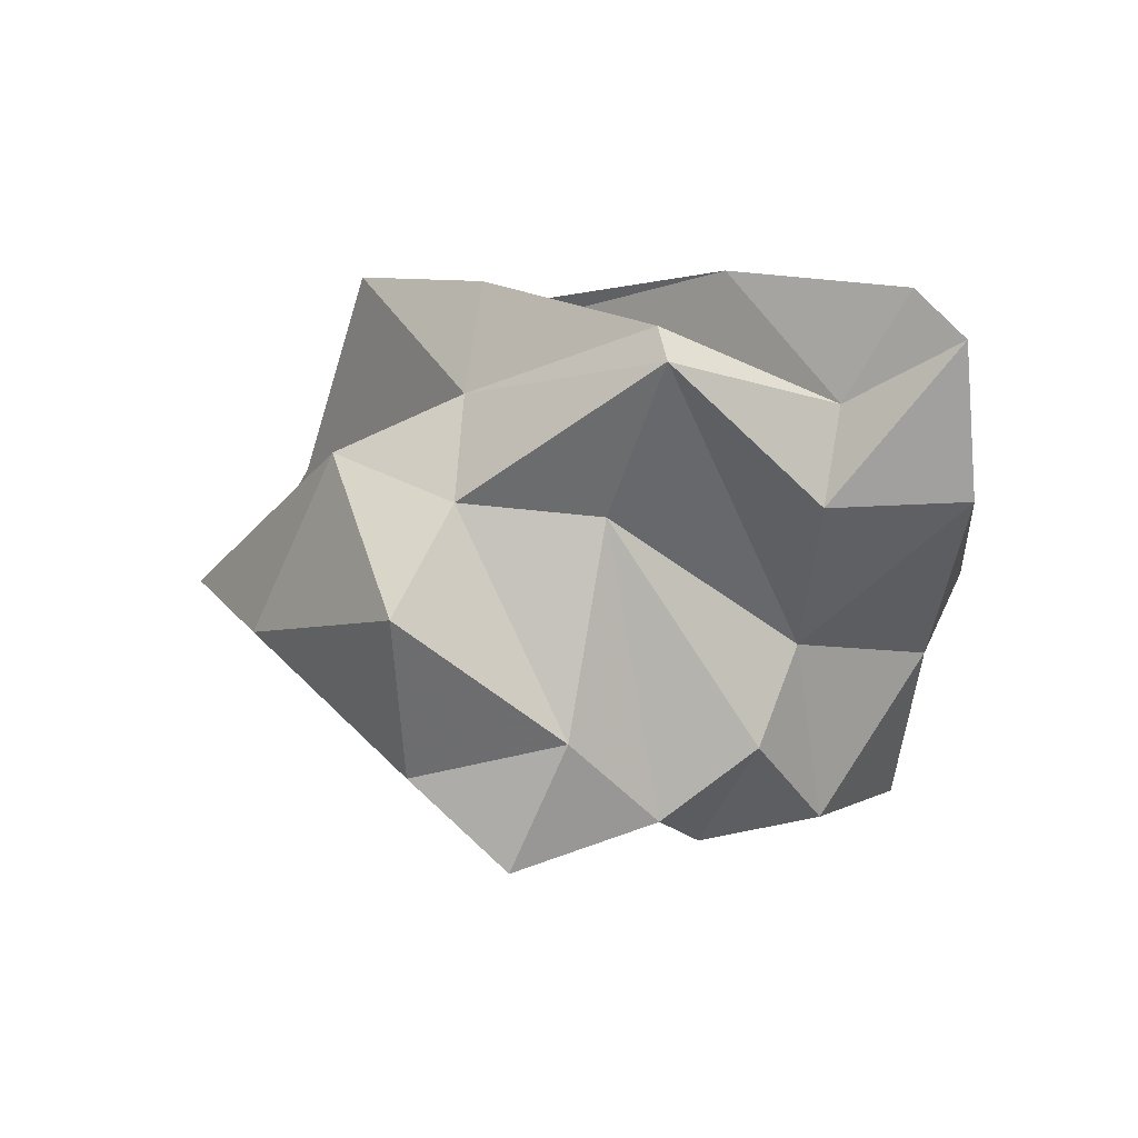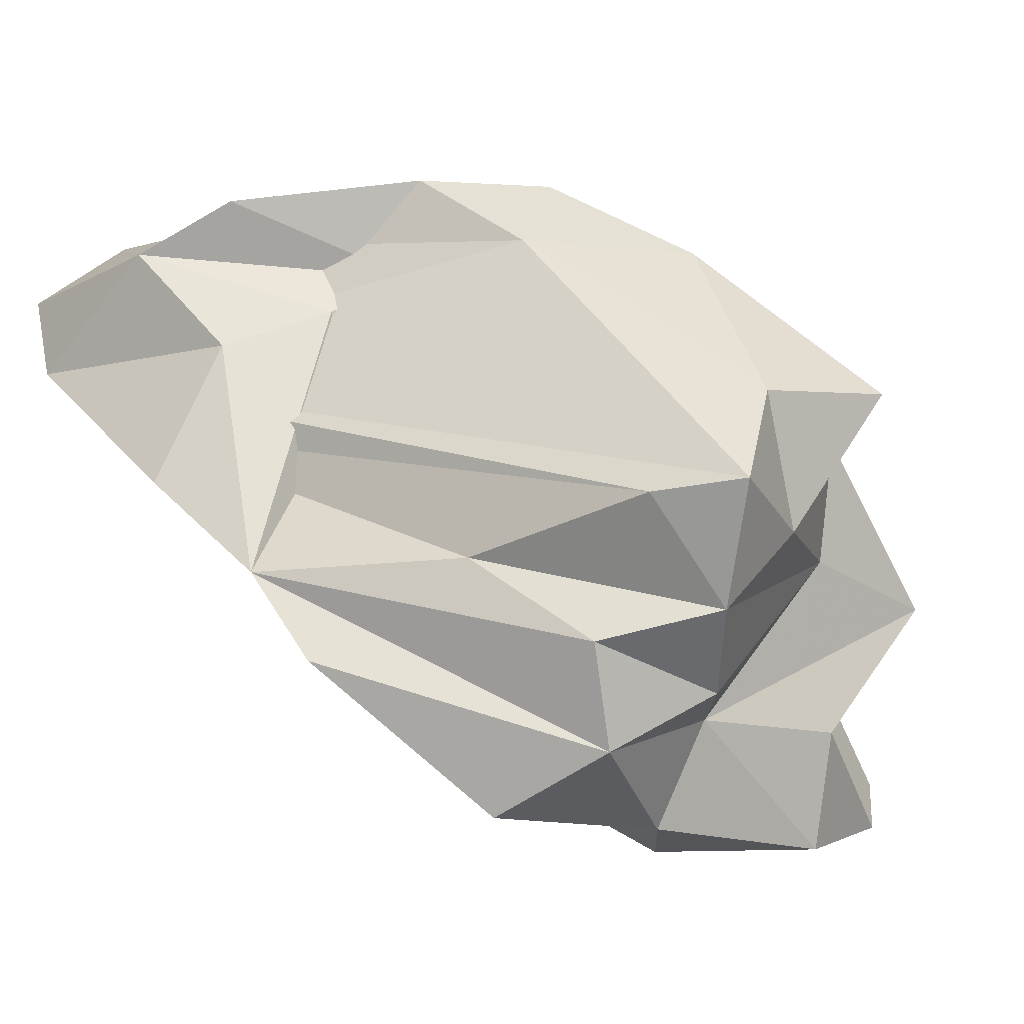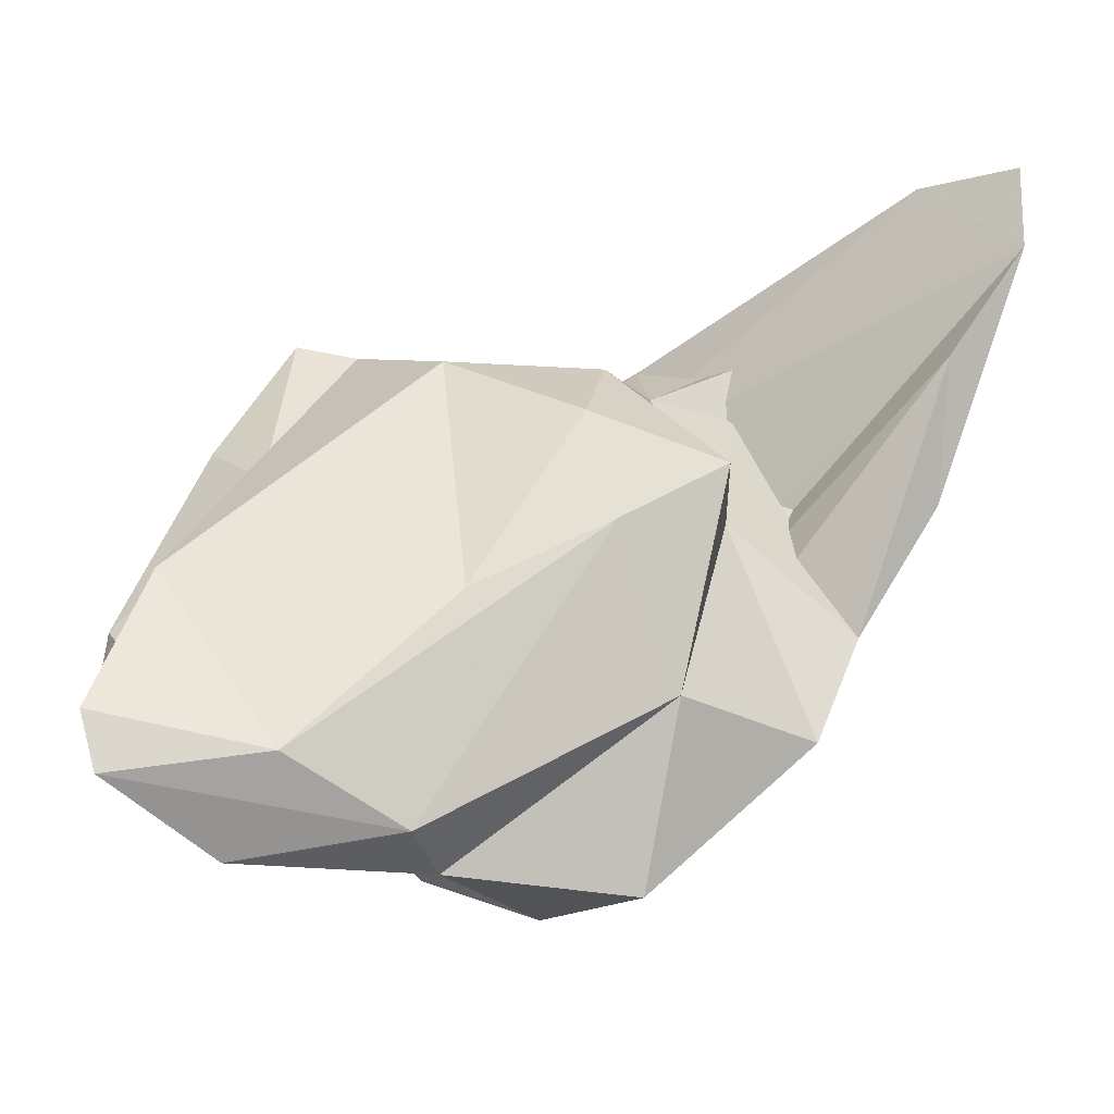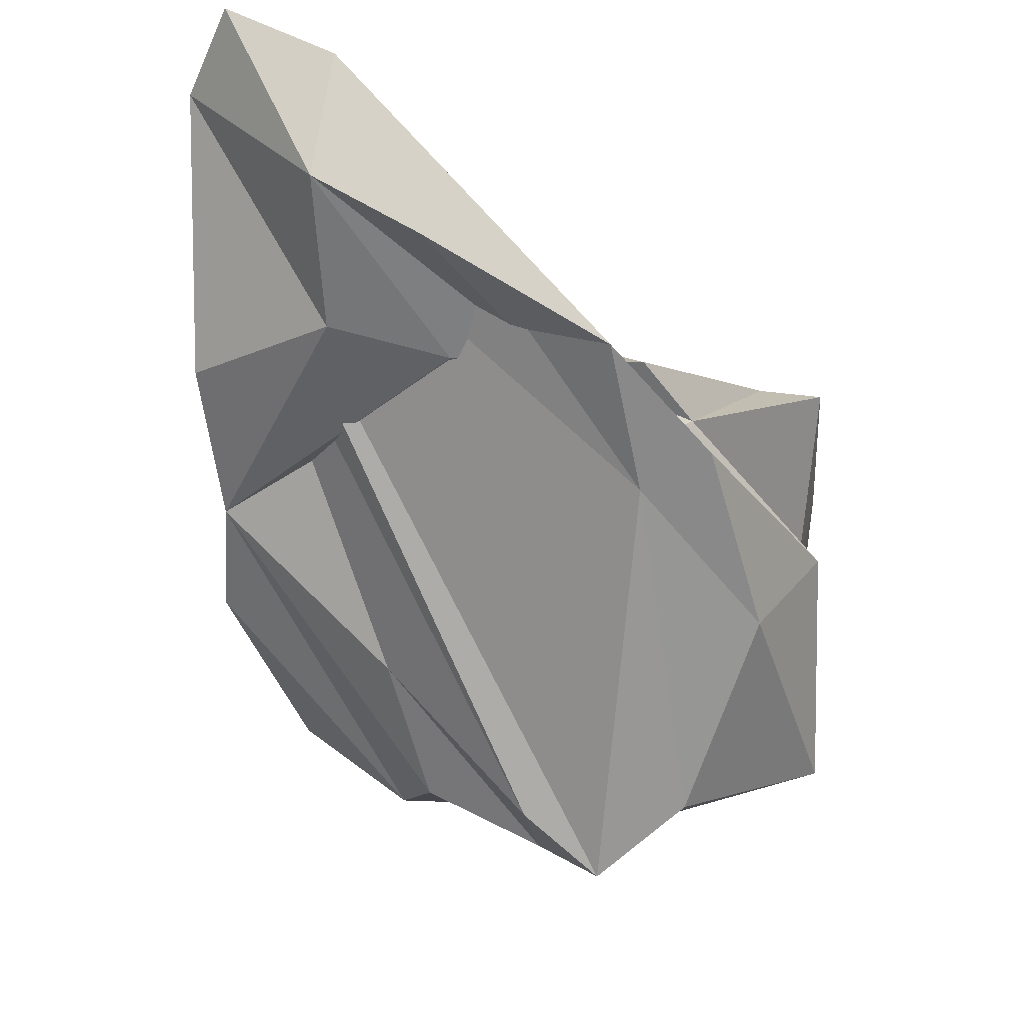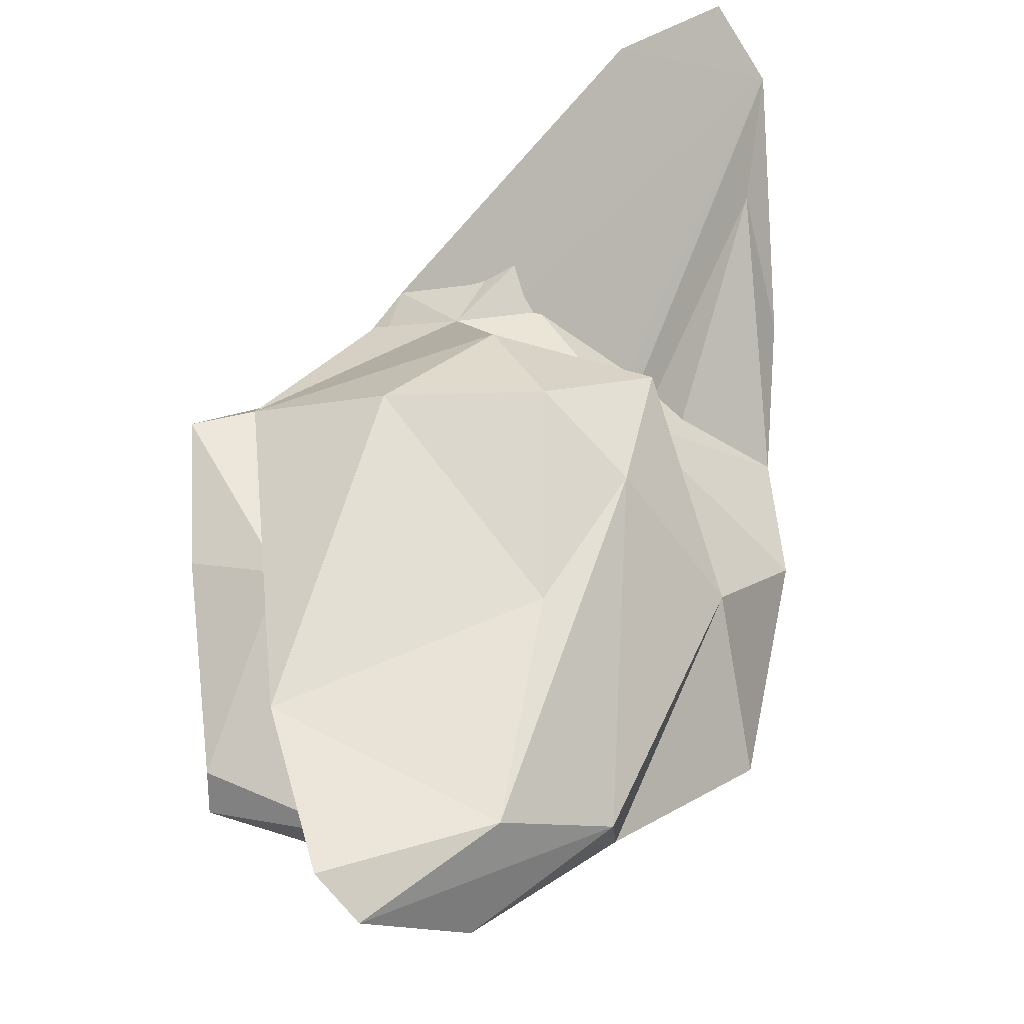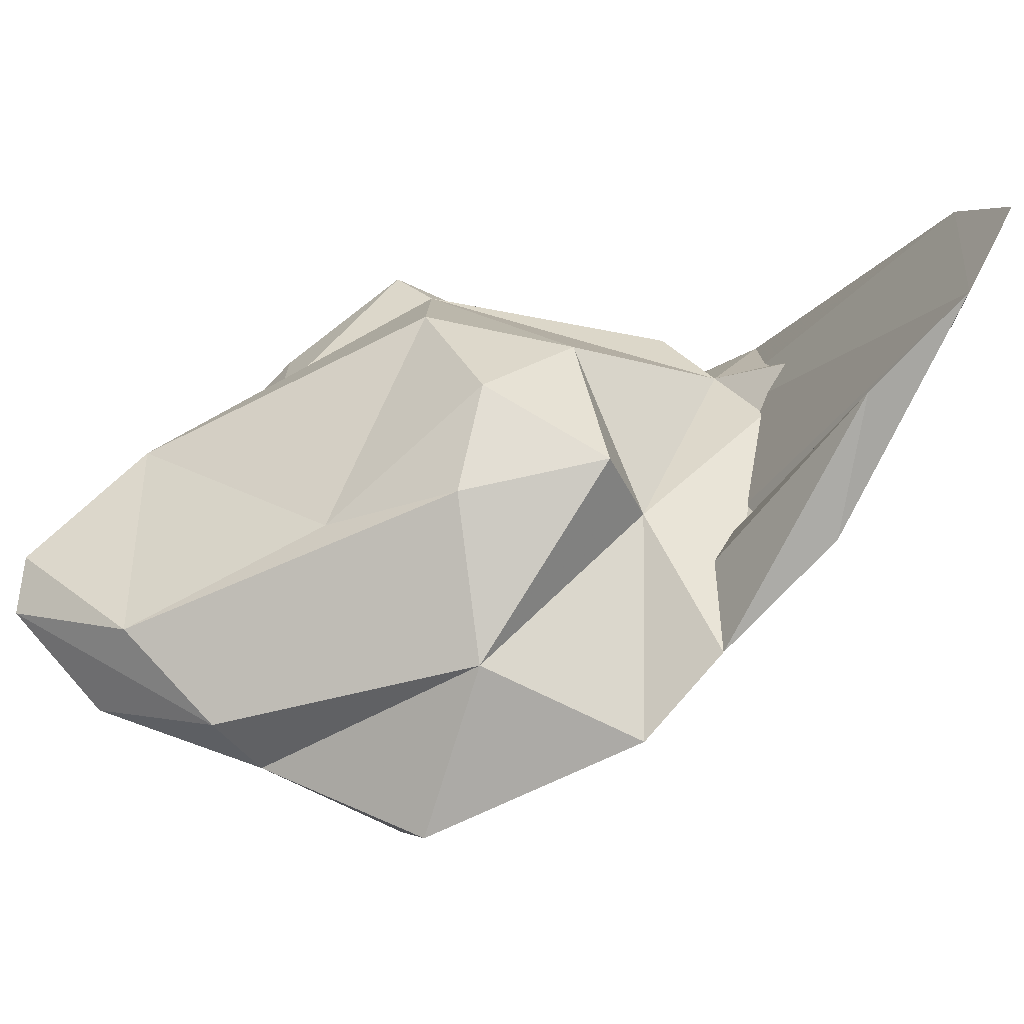
<metadata>
{"format":"obj","ext":"obj","renderer":"f3d","projection":"perspective","resolution":1024,"background":"white","views":[{"elev":-38.5,"azim":-85.9,"up":"+Z"},{"elev":2.3,"azim":156.1,"up":"+Y"},{"elev":-64.8,"azim":-7.5,"up":"+Y"},{"elev":-15.1,"azim":153.0,"up":"+Z"},{"elev":35.8,"azim":-32.9,"up":"+Z"},{"elev":32.4,"azim":36.3,"up":"+Z"}]}
</metadata>
<code>
v 192.8 244.5 69.77
v 194.4 253.5 72.23
v 193.3 243.5 68.76
v 192.6 249.7 68.96
v 193.8 248.3 71.55
v 192.5 249.5 67.86
v 195.8 251.5 72.64
v 194.9 246 68.58
v 195.9 246.5 66.66
v 196.1 251 66.89
v 195.7 254.1 67.08
v 195.9 255.4 64.26
v 195.3 253.9 69.82
v 197.2 243.6 69.79
v 196.1 256.4 74.16
v 196.2 243.4 66.91
v 199.9 247.1 66.23
v 199.1 252 63.24
v 200.9 247.4 72.4
v 199.8 253 75.6
v 201.1 244.3 66.67
v 196.7 256.9 69.49
v 201.3 250.2 62.67
v 203.2 259.3 73.2
v 200.7 248 64.1
v 197.7 256 74.24
v 201.3 258.5 72.18
v 200.3 243.4 68.27
v 199.9 255.5 63.11
v 204.2 248.6 74.01
v 199.8 259 67.12
v 203.6 246.7 64.19
v 203.2 250.9 75.65
v 206.1 246.9 70.53
v 203.2 253 63
v 202.3 260.9 70.6
v 203.4 259.4 69.92
v 203.8 254.1 75.47
v 204.1 249.4 64.01
v 202.9 259.5 71.31
v 201.3 253.4 61.53
v 205.4 258.6 73.07
v 205.8 245 66.25
v 206.9 251.3 74.6
v 207.1 252.4 72.48
v 209.8 248.8 68.71
v 206.2 251.3 66.8
v 205.1 261.2 72.77
v 207.5 257.6 73.14
v 211.5 259.5 79.42
v 210.6 250.9 70.57
v 210.4 256.7 73.77
v 209.8 260.6 74.89
v 212.2 254.4 76.84
v 212.3 253.1 73.37
v 211.9 259.2 76.42
v 213.7 256 79.35
v 213.7 258 80.75
g foo
f 14 19 5
f 14 5 1
f 14 1 3
f 19 33 20
f 30 33 19
f 20 26 5
f 19 20 5
f 5 26 7
f 30 19 14
f 7 8 5
f 28 30 14
f 8 1 5
f 28 14 3
f 1 8 3
f 16 28 3
f 8 9 3
f 3 9 16
f 38 33 44
f 38 20 33
f 44 33 30
f 20 38 26
f 44 30 34
f 15 7 26
f 15 2 7
f 30 28 34
f 7 2 4
f 34 28 21
f 8 7 4
f 21 28 16
f 8 4 6
f 9 8 6
f 45 38 44
f 42 26 38
f 45 42 38
f 44 34 45
f 24 26 42
f 24 27 26
f 27 15 26
f 45 34 46
f 27 13 15
f 2 15 13
f 43 46 34
f 13 4 2
f 43 34 21
f 6 4 13
f 17 16 9
f 17 21 16
f 10 17 6
f 6 17 9
f 45 49 42
f 51 49 45
f 45 46 51
f 27 22 13
f 32 46 43
f 32 43 21
f 13 22 11
f 13 11 6
f 17 32 21
f 11 10 6
f 11 18 10
f 25 17 10
f 32 17 25
f 52 49 51
f 42 27 24
f 55 52 51
f 42 40 27
f 27 40 22
f 40 36 22
f 32 51 46
f 39 51 32
f 12 11 22
f 39 32 25
f 11 12 18
f 18 23 10
f 23 25 10
f 39 25 23
f 56 53 42
f 56 42 49
f 56 49 52
f 48 40 42
f 53 48 42
f 56 52 57
f 55 57 52
f 54 57 55
f 40 48 36
f 51 54 55
f 47 54 51
f 39 47 51
f 36 31 22
f 35 54 47
f 31 12 22
f 29 12 31
f 35 47 23
f 39 23 47
f 12 29 18
f 29 41 18
f 18 41 23
f 41 35 23
f 48 53 56
f 50 48 56
f 58 50 56
f 56 57 58
f 57 50 58
f 37 48 50
f 36 48 37
f 37 50 57
f 31 36 37
f 35 57 54
f 41 37 57
f 41 57 35
f 29 31 37
f 41 29 37
g

</code>
